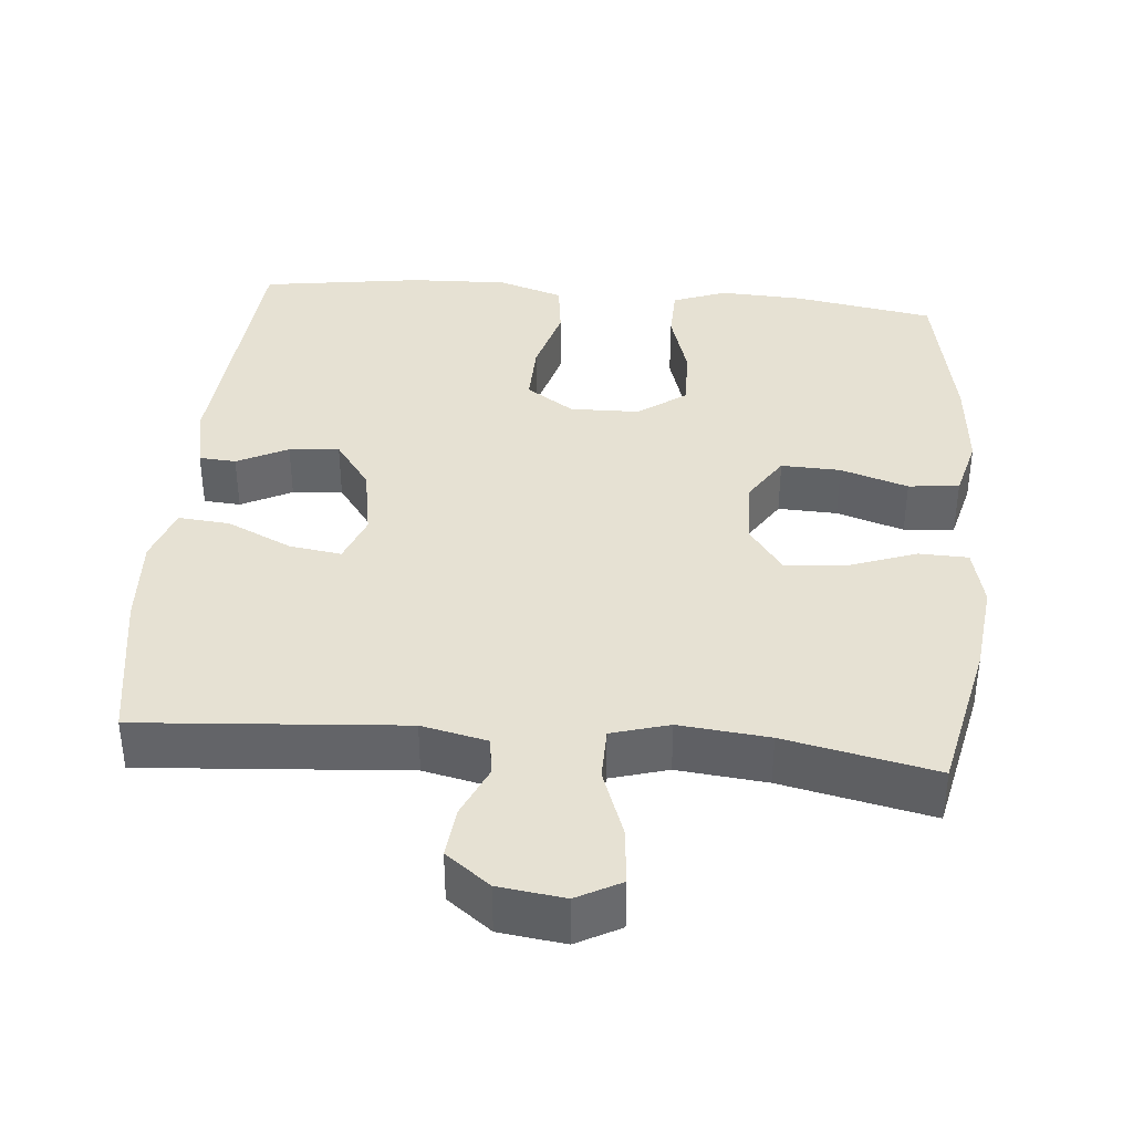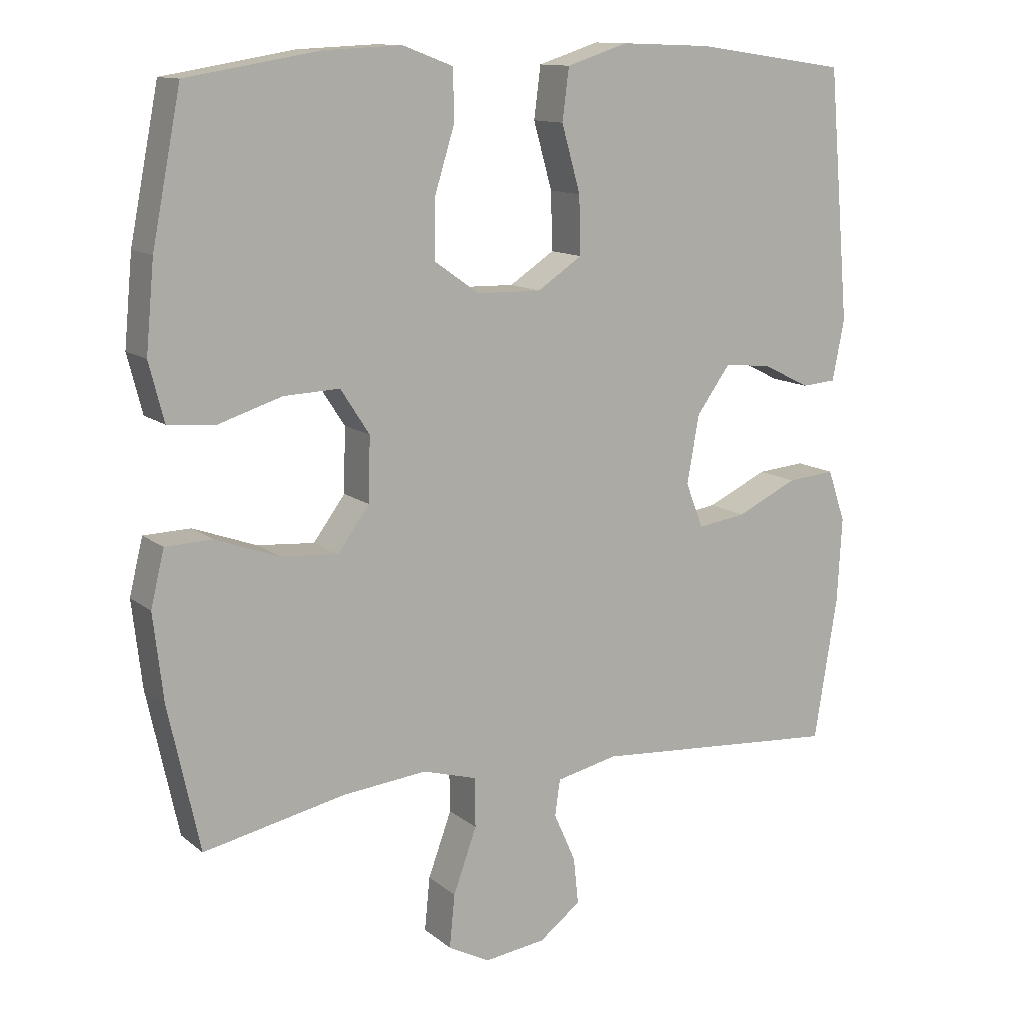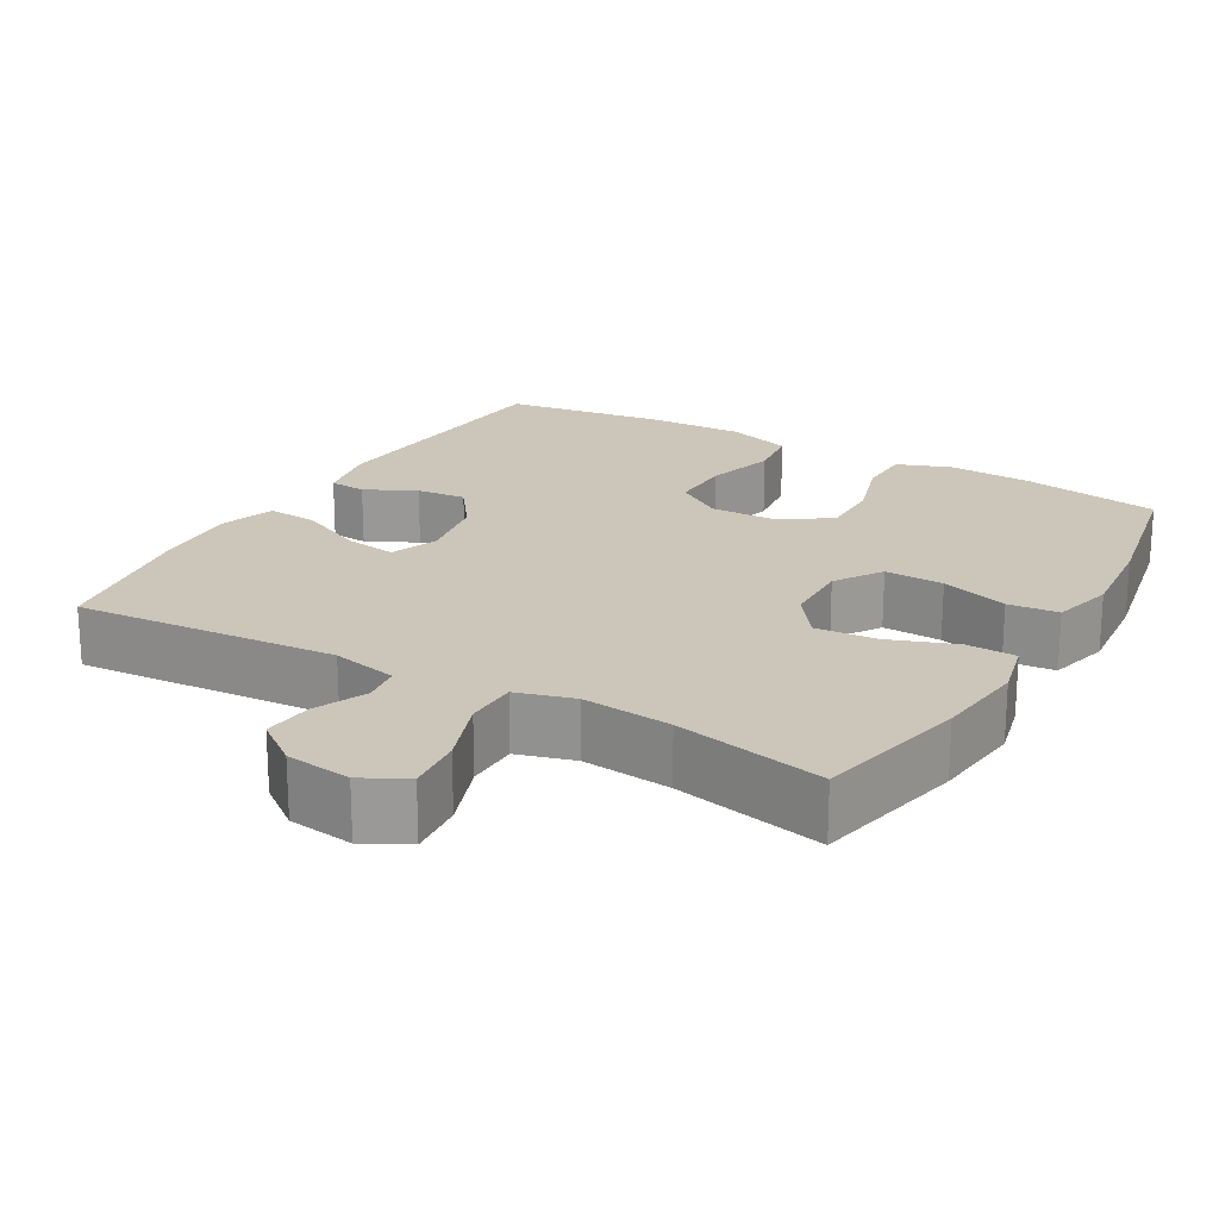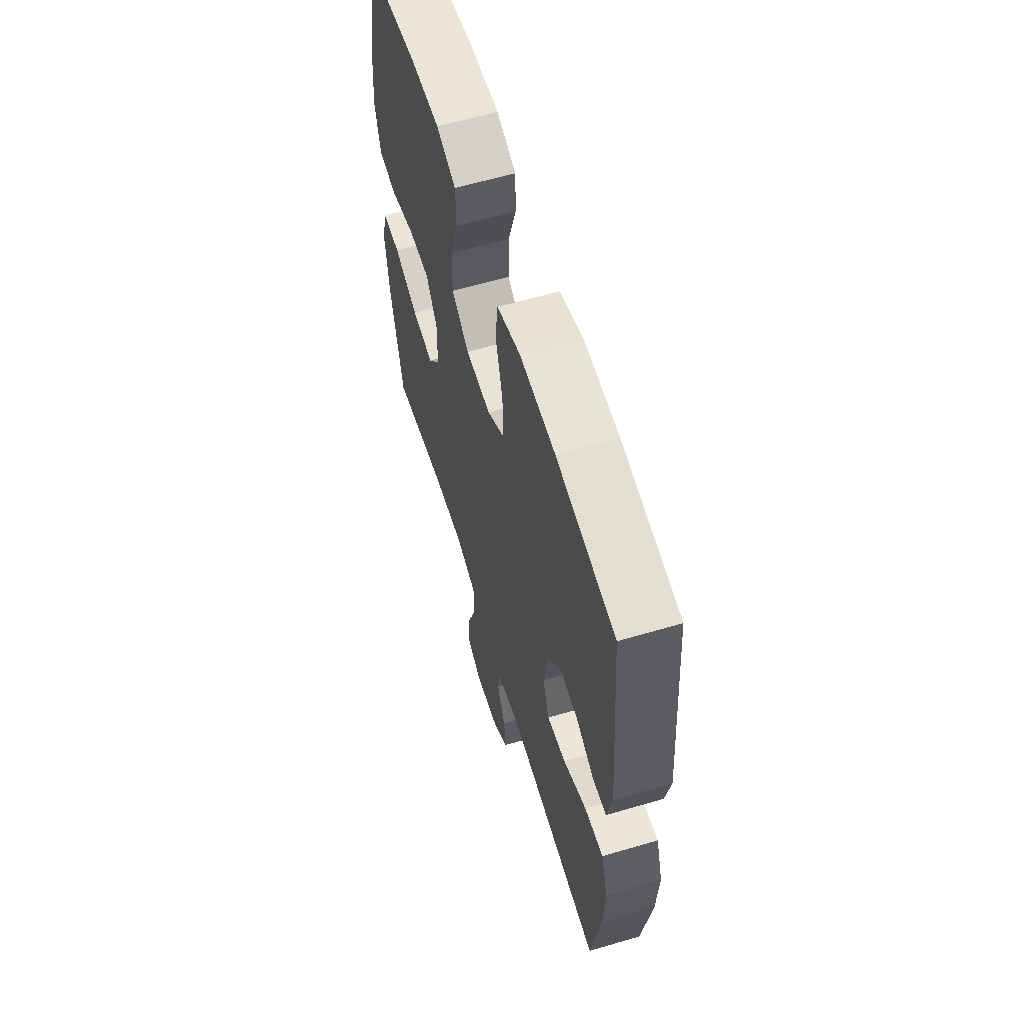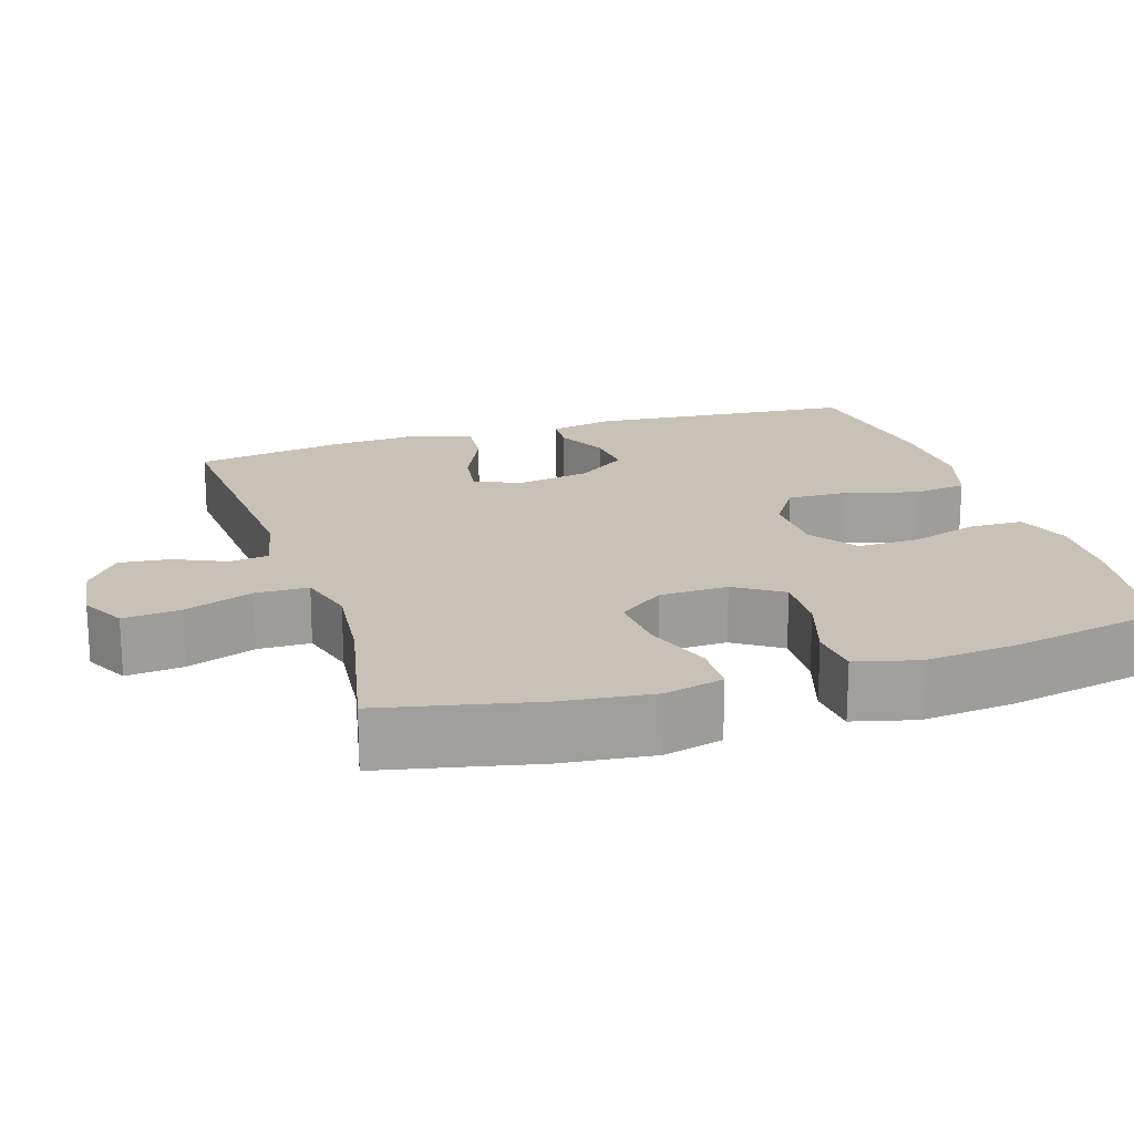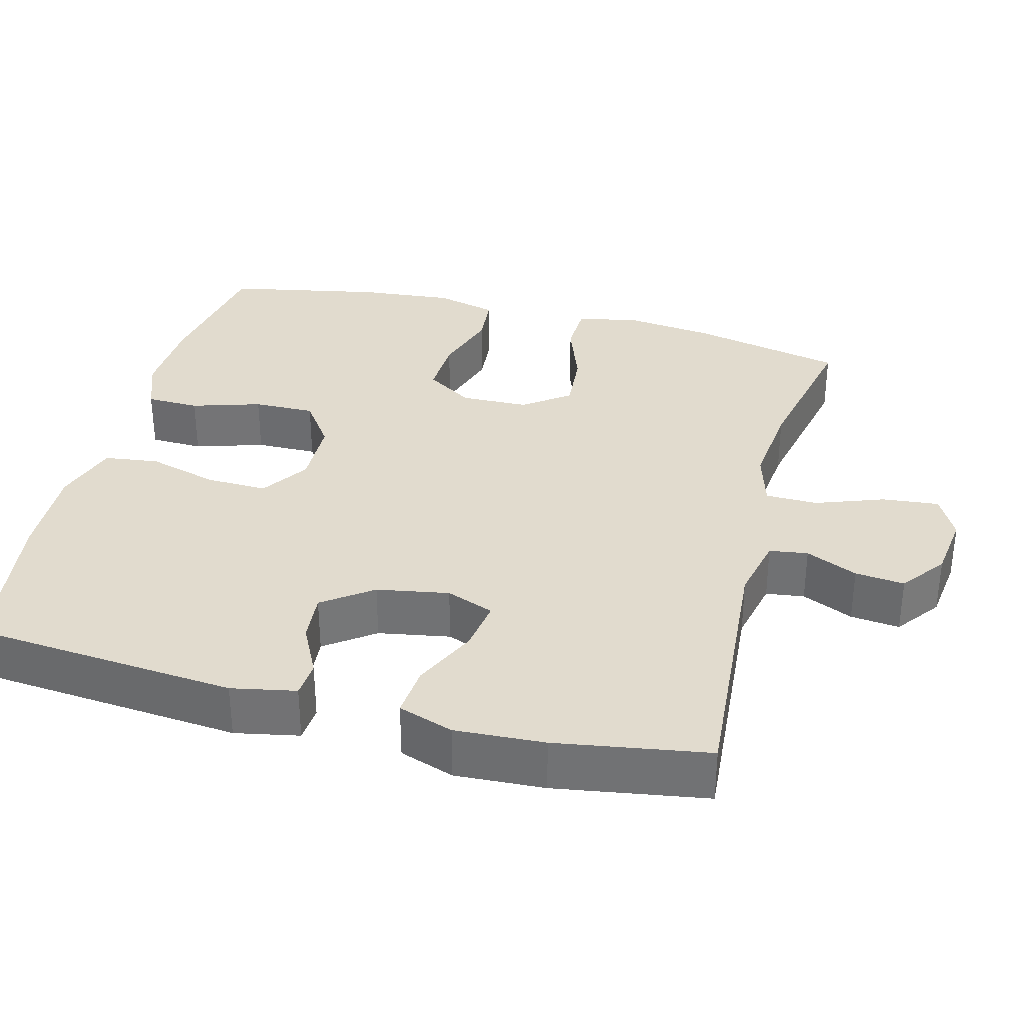
<metadata>
{"format":"obj","ext":"obj","renderer":"f3d","projection":"perspective","resolution":1024,"background":"white","views":[{"elev":38.6,"azim":-174.9,"up":"+Y"},{"elev":12.3,"azim":-29.9,"up":"+Z"},{"elev":20.8,"azim":-150.0,"up":"+Y"},{"elev":60.5,"azim":73.2,"up":"+Z"},{"elev":19.0,"azim":-107.6,"up":"+Y"},{"elev":33.9,"azim":104.6,"up":"+Y"}]}
</metadata>
<code>
o path2292_path2292.001
v -0.2899 0.0375 -0.4306
v -0.1666 0.0375 -0.4181
v -0.08753 0.0375 -0.441
v -0.08652 0.0375 -0.5132
v -0.1208 0.0375 -0.6072
v -0.1285 0.0375 -0.6853
v -0.06786 0.0375 -0.7175
v 0.02232 0.0375 -0.7057
v 0.08306 0.0375 -0.6597
v 0.07587 0.0375 -0.5914
v 0.04408 0.0375 -0.52
v 0.05146 0.0375 -0.4669
v 0.1417 0.0375 -0.4471
v 0.505 0.0375 -0.4743
v 0.5387 0.0375 -0.2645
v 0.5454 0.0375 -0.1409
v 0.5195 0.0375 -0.06486
v 0.4488 0.0375 -0.07098
v 0.3597 0.0375 -0.1127
v 0.2884 0.0375 -0.1231
v 0.2631 0.0375 -0.0573
v 0.2805 0.0375 0.04198
v 0.3299 0.0375 0.1099
v 0.3987 0.0375 0.1037
v 0.4684 0.0375 0.06884
v 0.519 0.0375 0.07259
v 0.5365 0.0375 0.1615
v 0.505 0.0375 0.5274
v 0.2834 0.0375 0.5594
v 0.1499 0.0375 0.5643
v 0.06054 0.0375 0.5356
v 0.05085 0.0375 0.4604
v 0.07815 0.0375 0.3637
v 0.08026 0.0375 0.2795
v 0.015 0.0375 0.2362
v -0.07959 0.0375 0.2383
v -0.1454 0.0375 0.2848
v -0.144 0.0375 0.3693
v -0.1146 0.0375 0.4643
v -0.1163 0.0375 0.5374
v -0.19 0.0375 0.5649
v -0.3046 0.0375 0.5595
v -0.4969 0.0375 0.5274
v -0.5392 0.0375 0.3133
v -0.5514 0.0375 0.1848
v -0.5297 0.0375 0.1002
v -0.4602 0.0375 0.09372
v -0.3677 0.0375 0.123
v -0.2862 0.0375 0.1261
v -0.2442 0.0375 0.06136
v -0.2467 0.0375 -0.03207
v -0.2929 0.0375 -0.09497
v -0.3765 0.0375 -0.08842
v -0.4693 0.0375 -0.0548
v -0.5375 0.0375 -0.05684
v -0.5572 0.0375 -0.1379
v -0.5427 0.0375 -0.2635
v -0.4969 0.0375 -0.4743
v -0.2899 -0.0375 -0.4306
v -0.1666 -0.0375 -0.4181
v -0.08753 -0.0375 -0.441
v -0.08652 -0.0375 -0.5132
v -0.1208 -0.0375 -0.6072
v -0.1285 -0.0375 -0.6853
v -0.06786 -0.0375 -0.7175
v 0.02232 -0.0375 -0.7057
v 0.08306 -0.0375 -0.6597
v 0.07587 -0.0375 -0.5914
v 0.04408 -0.0375 -0.52
v 0.05146 -0.0375 -0.4669
v 0.1417 -0.0375 -0.4471
v 0.505 -0.0375 -0.4743
v 0.5387 -0.0375 -0.2645
v 0.5454 -0.0375 -0.1409
v 0.5195 -0.0375 -0.06486
v 0.4488 -0.0375 -0.07098
v 0.3597 -0.0375 -0.1127
v 0.2884 -0.0375 -0.1231
v 0.2631 -0.0375 -0.0573
v 0.2805 -0.0375 0.04198
v 0.3299 -0.0375 0.1099
v 0.3987 -0.0375 0.1037
v 0.4684 -0.0375 0.06884
v 0.519 -0.0375 0.07259
v 0.5365 -0.0375 0.1615
v 0.505 -0.0375 0.5274
v 0.2834 -0.0375 0.5594
v 0.1499 -0.0375 0.5643
v 0.06054 -0.0375 0.5356
v 0.05085 -0.0375 0.4604
v 0.07815 -0.0375 0.3637
v 0.08026 -0.0375 0.2795
v 0.015 -0.0375 0.2362
v -0.07959 -0.0375 0.2383
v -0.1454 -0.0375 0.2848
v -0.144 -0.0375 0.3693
v -0.1146 -0.0375 0.4643
v -0.1163 -0.0375 0.5374
v -0.19 -0.0375 0.5649
v -0.3046 -0.0375 0.5595
v -0.4969 -0.0375 0.5274
v -0.5392 -0.0375 0.3133
v -0.5514 -0.0375 0.1848
v -0.5297 -0.0375 0.1002
v -0.4602 -0.0375 0.09372
v -0.3677 -0.0375 0.123
v -0.2862 -0.0375 0.1261
v -0.2442 -0.0375 0.06136
v -0.2467 -0.0375 -0.03207
v -0.2929 -0.0375 -0.09497
v -0.3765 -0.0375 -0.08842
v -0.4693 -0.0375 -0.0548
v -0.5375 -0.0375 -0.05684
v -0.5572 -0.0375 -0.1379
v -0.5427 -0.0375 -0.2635
v -0.4969 -0.0375 -0.4743
v -0.1285 0.0375 -0.6853
v -0.1285 0.0375 -0.6853
v -0.06786 0.0375 -0.7175
v 0.02232 0.0375 -0.7057
v 0.08306 0.0375 -0.6597
v -0.1208 0.0375 -0.6072
v 0.07587 0.0375 -0.5914
v -0.08652 0.0375 -0.5132
v 0.04408 0.0375 -0.52
v 0.05146 0.0375 -0.4669
v 0.05146 0.0375 -0.4669
v -0.08753 0.0375 -0.441
v -0.08753 0.0375 -0.441
v 0.1417 0.0375 -0.4471
v -0.4969 0.0375 -0.4743
v -0.4969 0.0375 -0.4743
v -0.2899 0.0375 -0.4306
v 0.505 0.0375 -0.4743
v 0.505 0.0375 -0.4743
v -0.1666 0.0375 -0.4181
v 0.5387 0.0375 -0.2645
v -0.5427 0.0375 -0.2635
v 0.5454 0.0375 -0.1409
v -0.5572 0.0375 -0.1379
v 0.3597 0.0375 -0.1127
v 0.2884 0.0375 -0.1231
v 0.2884 0.0375 -0.1231
v 0.5195 0.0375 -0.06486
v 0.5195 0.0375 -0.06486
v -0.5375 0.0375 -0.05684
v -0.5375 0.0375 -0.05684
v -0.2929 0.0375 -0.09497
v -0.3765 0.0375 -0.08842
v 0.2631 0.0375 -0.0573
v 0.4488 0.0375 -0.07098
v -0.2467 0.0375 -0.03207
v -0.4693 0.0375 -0.0548
v 0.2805 0.0375 0.04198
v -0.2442 0.0375 0.06136
v 0.3299 0.0375 0.1099
v -0.2862 0.0375 0.1261
v 0.3987 0.0375 0.1037
v 0.4684 0.0375 0.06884
v 0.519 0.0375 0.07259
v 0.519 0.0375 0.07259
v 0.5365 0.0375 0.1615
v -0.5297 0.0375 0.1002
v -0.5297 0.0375 0.1002
v -0.4602 0.0375 0.09372
v -0.3677 0.0375 0.123
v -0.5514 0.0375 0.1848
v -0.5392 0.0375 0.3133
v 0.015 0.0375 0.2362
v -0.07959 0.0375 0.2383
v 0.08026 0.0375 0.2795
v -0.1454 0.0375 0.2848
v 0.07815 0.0375 0.3637
v -0.144 0.0375 0.3693
v 0.05085 0.0375 0.4604
v -0.1146 0.0375 0.4643
v -0.4969 0.0375 0.5274
v -0.4969 0.0375 0.5274
v 0.06054 0.0375 0.5356
v 0.06054 0.0375 0.5356
v -0.1163 0.0375 0.5374
v -0.1163 0.0375 0.5374
v 0.505 0.0375 0.5274
v 0.505 0.0375 0.5274
v 0.1499 0.0375 0.5643
v -0.19 0.0375 0.5649
v 0.2834 0.0375 0.5594
v -0.3046 0.0375 0.5595
v -0.1285 -0.0375 -0.6853
v -0.1285 -0.0375 -0.6853
v -0.06786 -0.0375 -0.7175
v 0.02232 -0.0375 -0.7057
v 0.08306 -0.0375 -0.6597
v -0.1208 -0.0375 -0.6072
v 0.07587 -0.0375 -0.5914
v -0.08652 -0.0375 -0.5132
v 0.04408 -0.0375 -0.52
v 0.05146 -0.0375 -0.4669
v 0.05146 -0.0375 -0.4669
v -0.08753 -0.0375 -0.441
v -0.08753 -0.0375 -0.441
v 0.1417 -0.0375 -0.4471
v -0.4969 -0.0375 -0.4743
v -0.4969 -0.0375 -0.4743
v -0.2899 -0.0375 -0.4306
v 0.505 -0.0375 -0.4743
v 0.505 -0.0375 -0.4743
v -0.1666 -0.0375 -0.4181
v 0.5387 -0.0375 -0.2645
v -0.5427 -0.0375 -0.2635
v 0.5454 -0.0375 -0.1409
v -0.5572 -0.0375 -0.1379
v 0.3597 -0.0375 -0.1127
v 0.2884 -0.0375 -0.1231
v 0.2884 -0.0375 -0.1231
v 0.5195 -0.0375 -0.06486
v 0.5195 -0.0375 -0.06486
v -0.5375 -0.0375 -0.05684
v -0.5375 -0.0375 -0.05684
v -0.2929 -0.0375 -0.09497
v -0.3765 -0.0375 -0.08842
v 0.2631 -0.0375 -0.0573
v 0.4488 -0.0375 -0.07098
v -0.2467 -0.0375 -0.03207
v -0.4693 -0.0375 -0.0548
v 0.2805 -0.0375 0.04198
v -0.2442 -0.0375 0.06136
v 0.3299 -0.0375 0.1099
v -0.2862 -0.0375 0.1261
v 0.3987 -0.0375 0.1037
v 0.4684 -0.0375 0.06884
v 0.519 -0.0375 0.07259
v 0.519 -0.0375 0.07259
v 0.5365 -0.0375 0.1615
v -0.5297 -0.0375 0.1002
v -0.5297 -0.0375 0.1002
v -0.4602 -0.0375 0.09372
v -0.3677 -0.0375 0.123
v -0.5514 -0.0375 0.1848
v -0.5392 -0.0375 0.3133
v 0.015 -0.0375 0.2362
v -0.07959 -0.0375 0.2383
v 0.08026 -0.0375 0.2795
v -0.1454 -0.0375 0.2848
v 0.07815 -0.0375 0.3637
v -0.144 -0.0375 0.3693
v 0.05085 -0.0375 0.4604
v -0.1146 -0.0375 0.4643
v -0.4969 -0.0375 0.5274
v -0.4969 -0.0375 0.5274
v 0.06054 -0.0375 0.5356
v 0.06054 -0.0375 0.5356
v -0.1163 -0.0375 0.5374
v -0.1163 -0.0375 0.5374
v 0.505 -0.0375 0.5274
v 0.505 -0.0375 0.5274
v 0.1499 -0.0375 0.5643
v -0.19 -0.0375 0.5649
v 0.2834 -0.0375 0.5594
v -0.3046 -0.0375 0.5595
f 245 257 247
f 226 241 222
f 214 209 213
f 208 220 205
f 248 258 246
f 208 224 220
f 243 228 245
f 197 194 195
f 200 224 208
f 234 228 230
f 246 260 240
f 232 234 231
f 242 229 227
f 238 239 237
f 242 227 241
f 213 211 223
f 214 200 198
f 244 229 242
f 205 221 210
f 222 241 224
f 245 228 259
f 260 246 258
f 223 211 216
f 211 213 209
f 195 194 192
f 244 240 238
f 246 240 244
f 240 260 249
f 239 238 240
f 198 196 197
f 200 196 198
f 191 194 189
f 194 197 196
f 209 202 206
f 220 221 205
f 241 226 243
f 222 224 200
f 228 243 226
f 227 224 241
f 244 238 229
f 202 214 198
f 210 221 212
f 251 247 257
f 195 192 193
f 221 225 212
f 212 225 218
f 253 258 248
f 255 228 234
f 192 194 191
f 237 239 235
f 259 228 255
f 222 200 214
f 257 245 259
f 209 214 202
f 205 210 203
f 231 234 230
f 118 7 65 190
f 7 8 66 65
f 8 9 67 66
f 5 6 64 63
f 9 10 68 67
f 4 5 63 62
f 10 11 69 68
f 11 127 199 69
f 129 4 62 201
f 12 13 71 70
f 132 1 59 204
f 13 135 207 71
f 2 3 61 60
f 1 2 60 59
f 14 15 73 72
f 57 58 116 115
f 15 16 74 73
f 56 57 115 114
f 19 143 215 77
f 16 145 217 74
f 147 56 114 219
f 52 53 111 110
f 20 21 79 78
f 18 19 77 76
f 17 18 76 75
f 51 52 110 109
f 54 55 113 112
f 53 54 112 111
f 21 22 80 79
f 50 51 109 108
f 22 23 81 80
f 49 50 108 107
f 24 25 83 82
f 25 161 233 83
f 26 27 85 84
f 164 47 105 236
f 47 48 106 105
f 45 46 104 103
f 23 24 82 81
f 48 49 107 106
f 44 45 103 102
f 35 36 94 93
f 34 35 93 92
f 36 37 95 94
f 33 34 92 91
f 37 38 96 95
f 32 33 91 90
f 38 39 97 96
f 178 44 102 250
f 180 32 90 252
f 39 182 254 97
f 27 184 256 85
f 30 31 89 88
f 40 41 99 98
f 29 30 88 87
f 28 29 87 86
f 42 43 101 100
f 41 42 100 99
f 173 175 185
f 154 150 169
f 142 141 137
f 136 133 148
f 176 174 186
f 136 148 152
f 171 173 156
f 125 123 122
f 128 136 152
f 162 158 156
f 174 168 188
f 160 159 162
f 170 155 157
f 166 165 167
f 170 169 155
f 141 151 139
f 142 126 128
f 172 170 157
f 133 138 149
f 150 152 169
f 173 187 156
f 188 186 174
f 151 144 139
f 139 137 141
f 123 120 122
f 172 166 168
f 174 172 168
f 168 177 188
f 167 168 166
f 126 125 124
f 128 126 124
f 119 117 122
f 122 124 125
f 137 134 130
f 148 133 149
f 169 171 154
f 150 128 152
f 156 154 171
f 155 169 152
f 172 157 166
f 130 126 142
f 138 140 149
f 179 185 175
f 123 121 120
f 149 140 153
f 140 146 153
f 181 176 186
f 183 162 156
f 120 119 122
f 165 163 167
f 187 183 156
f 150 142 128
f 185 187 173
f 137 130 142
f 133 131 138
f 159 158 162

</code>
